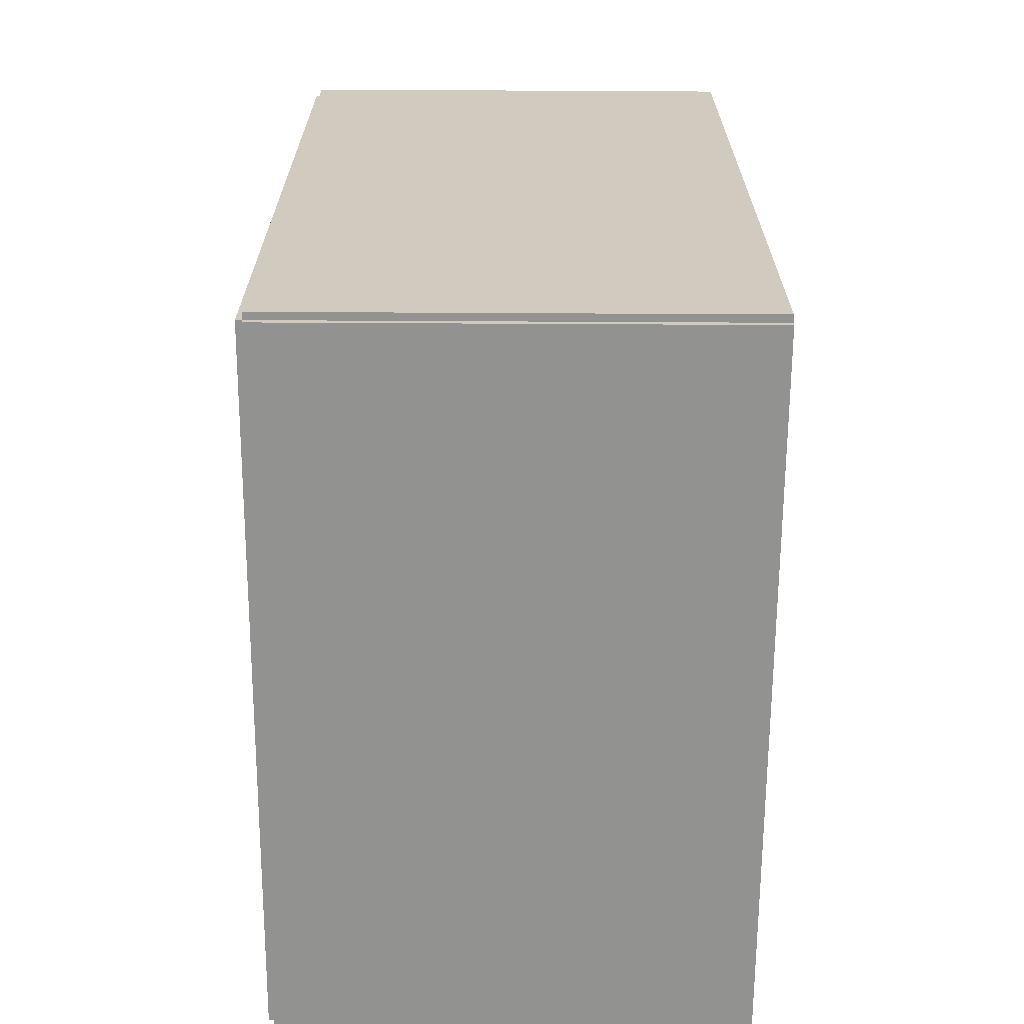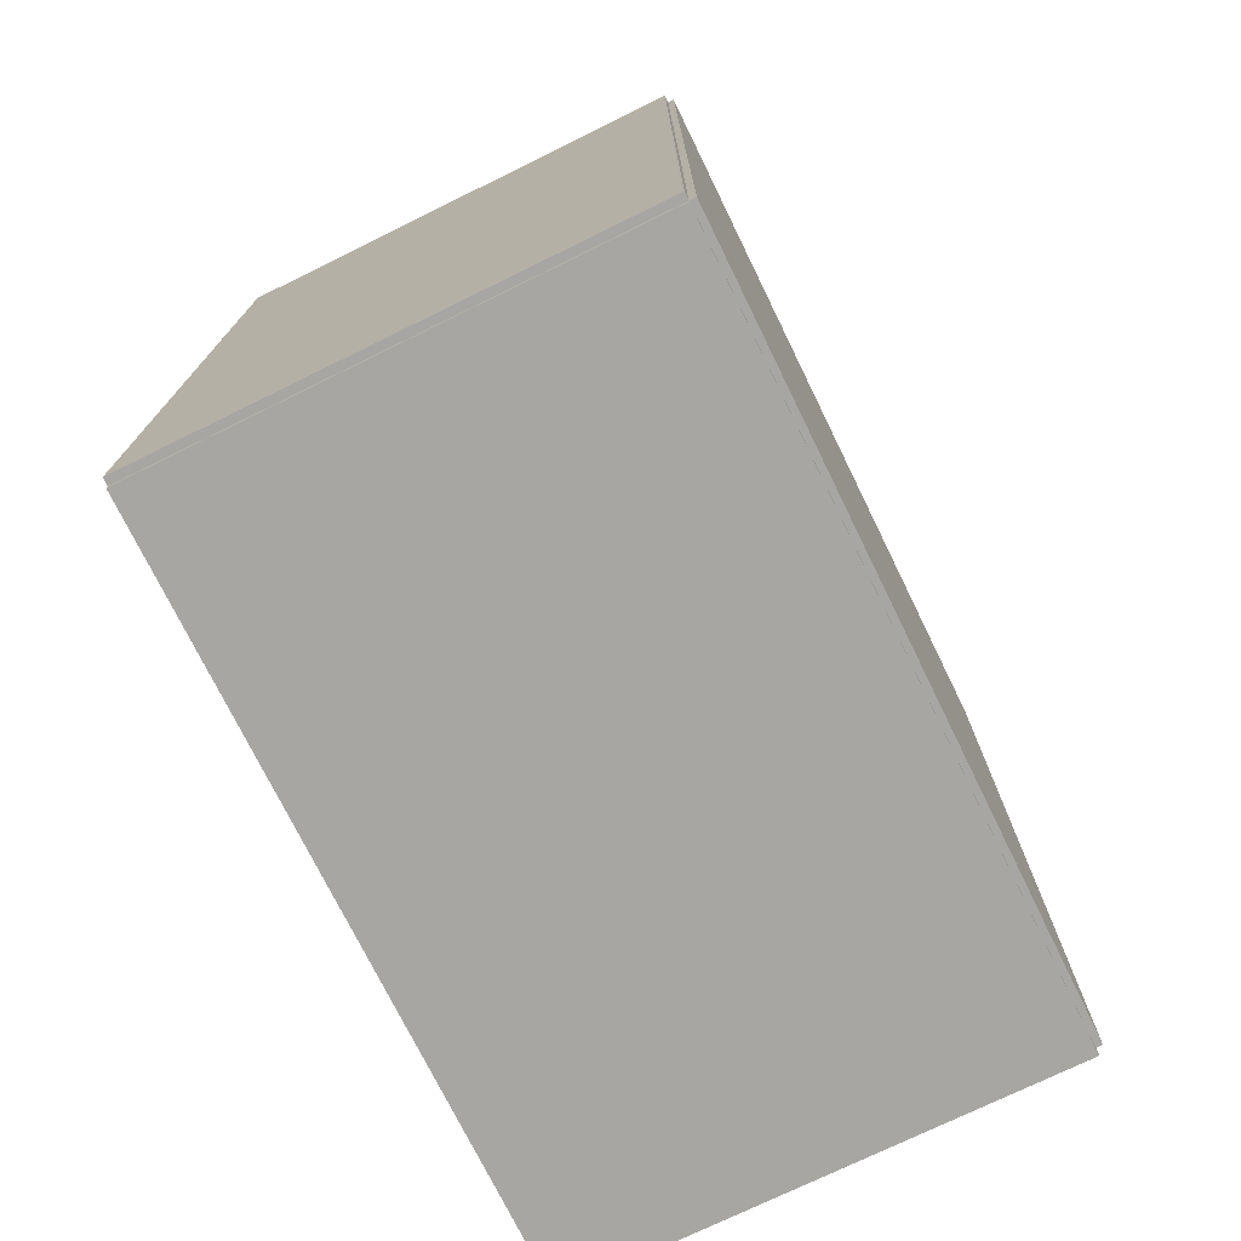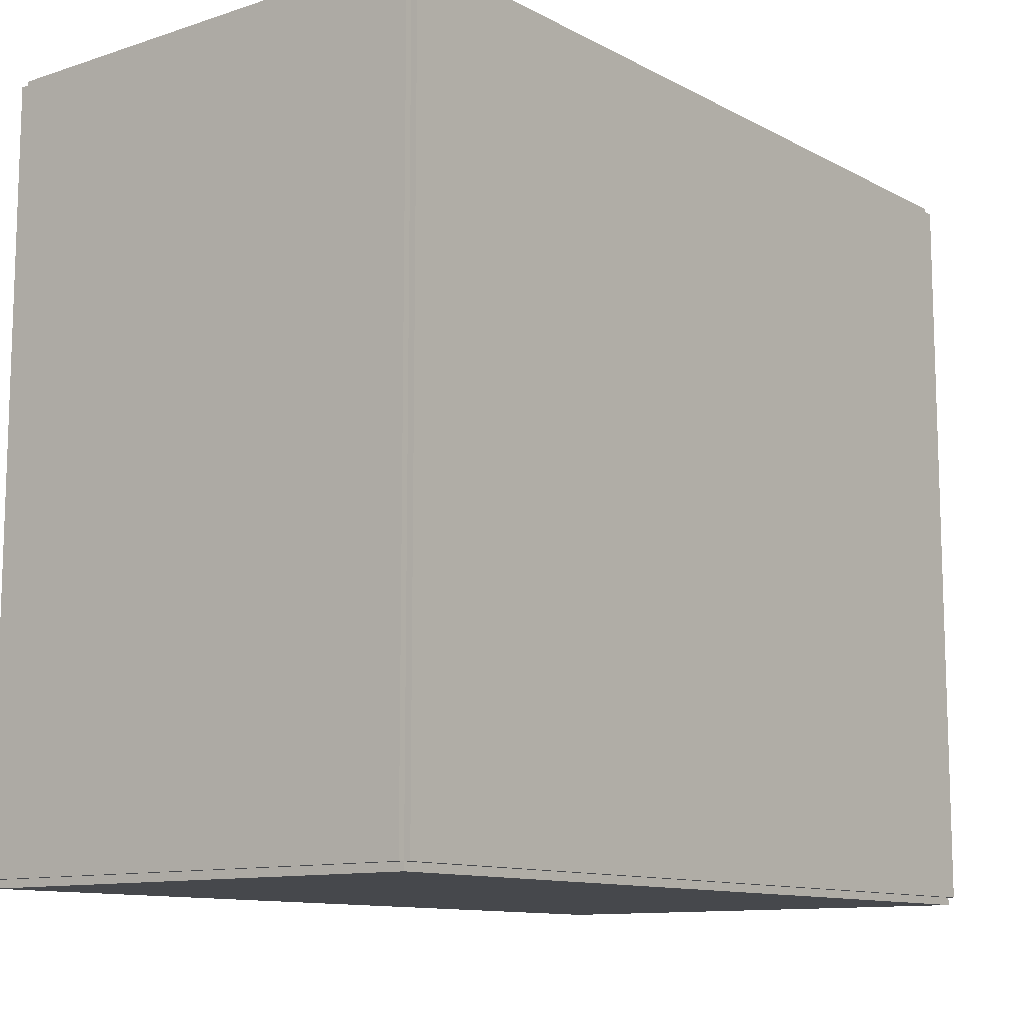
<metadata>
{"format":"obj","ext":"obj","renderer":"f3d","projection":"perspective","resolution":1024,"background":"white","views":[{"elev":-66.3,"azim":-0.3,"up":"+Z"},{"elev":-74.2,"azim":-153.9,"up":"+Z"},{"elev":-11.3,"azim":-141.6,"up":"+Y"}]}
</metadata>
<code>
v -0.104 -0.1608 -0.002722
v -0.104 -0.1608 0.002722
v -0.104 0.1608 -0.002722
v -0.104 0.1608 0.002722
v 0.104 -0.1608 -0.002722
v 0.104 -0.1608 0.002722
v 0.104 0.1608 -0.002722
v 0.104 0.1608 0.002722
v -0.1013 -0.1608 0
v -0.1068 -0.1608 0
v -0.1013 0.1608 0
v -0.1068 0.1608 0
v -0.1013 -0.1608 0.375
v -0.1068 -0.1608 0.375
v -0.1013 0.1608 0.375
v -0.1068 0.1608 0.375
v -0.104 -0.1608 0.1848
v -0.104 -0.1608 0.1902
v -0.104 0.1608 0.1848
v -0.104 0.1608 0.1902
v 0.104 -0.1608 0.1848
v 0.104 -0.1608 0.1902
v 0.104 0.1608 0.1848
v 0.104 0.1608 0.1902
v -0.104 0.1575 0.375
v -0.104 0.1641 0.375
v -0.104 0.1575 0
v -0.104 0.1641 0
v 0.104 0.1575 0.375
v 0.104 0.1641 0.375
v 0.104 0.1575 0
v 0.104 0.1641 0
v -0.104 -0.1575 0
v -0.104 -0.1641 0
v -0.104 -0.1575 0.375
v -0.104 -0.1641 0.375
v 0.104 -0.1575 0
v 0.104 -0.1641 0
v 0.104 -0.1575 0.375
v 0.104 -0.1641 0.375
v -0.104 -0.1608 0.3723
v -0.104 -0.1608 0.3777
v -0.104 0.1608 0.3723
v -0.104 0.1608 0.3777
v 0.104 -0.1608 0.3723
v 0.104 -0.1608 0.3777
v 0.104 0.1608 0.3723
v 0.104 0.1608 0.3777
v 0.01252 -0.0449 0.005444
v 0.03993 -0.0449 0.005444
v 0.03993 -0.0449 0.08732
v 0.01252 -0.0449 0.08732
v 0.0394 -0.03955 0.005444
v 0.0394 -0.03955 0.08732
v 0.03784 -0.03441 0.005444
v 0.03784 -0.03441 0.08732
v 0.03531 -0.02967 0.005444
v 0.03531 -0.02967 0.08732
v 0.0319 -0.02552 0.005444
v 0.0319 -0.02552 0.08732
v 0.02775 -0.02211 0.005444
v 0.02775 -0.02211 0.08732
v 0.02301 -0.01958 0.005444
v 0.02301 -0.01958 0.08732
v 0.01787 -0.01802 0.005444
v 0.01787 -0.01802 0.08732
v 0.01252 -0.01749 0.005444
v 0.01252 -0.01749 0.08732
v 0.007172 -0.01802 0.005444
v 0.007172 -0.01802 0.08732
v 0.00203 -0.01958 0.005444
v 0.00203 -0.01958 0.08732
v -0.002709 -0.02211 0.005444
v -0.002709 -0.02211 0.08732
v -0.006863 -0.02552 0.005444
v -0.006863 -0.02552 0.08732
v -0.01027 -0.02967 0.005444
v -0.01027 -0.02967 0.08732
v -0.0128 -0.03441 0.005444
v -0.0128 -0.03441 0.08732
v -0.01436 -0.03955 0.005444
v -0.01436 -0.03955 0.08732
v -0.01489 -0.0449 0.005444
v -0.01489 -0.0449 0.08732
v -0.01436 -0.05025 0.005444
v -0.01436 -0.05025 0.08732
v -0.0128 -0.05539 0.005444
v -0.0128 -0.05539 0.08732
v -0.01027 -0.06013 0.005444
v -0.01027 -0.06013 0.08732
v -0.006863 -0.06428 0.005444
v -0.006863 -0.06428 0.08732
v -0.002709 -0.06769 0.005444
v -0.002709 -0.06769 0.08732
v 0.00203 -0.07022 0.005444
v 0.00203 -0.07022 0.08732
v 0.007172 -0.07178 0.005444
v 0.007172 -0.07178 0.08732
v 0.01252 -0.07231 0.005444
v 0.01252 -0.07231 0.08732
v 0.01787 -0.07178 0.005444
v 0.01787 -0.07178 0.08732
v 0.02301 -0.07022 0.005444
v 0.02301 -0.07022 0.08732
v 0.02775 -0.06769 0.005444
v 0.02775 -0.06769 0.08732
v 0.0319 -0.06428 0.005444
v 0.0319 -0.06428 0.08732
v 0.03531 -0.06013 0.005444
v 0.03531 -0.06013 0.08732
v 0.03784 -0.05539 0.005444
v 0.03784 -0.05539 0.08732
v 0.0394 -0.05025 0.005444
v 0.0394 -0.05025 0.08732
v 0.01252 -0.0449 0.08732
v 0.03993 -0.0449 0.08732
v 0.03993 -0.0449 0.1692
v 0.01252 -0.0449 0.1692
v 0.0394 -0.03955 0.08732
v 0.0394 -0.03955 0.1692
v 0.03784 -0.03441 0.08732
v 0.03784 -0.03441 0.1692
v 0.03531 -0.02967 0.08732
v 0.03531 -0.02967 0.1692
v 0.0319 -0.02552 0.08732
v 0.0319 -0.02552 0.1692
v 0.02775 -0.02211 0.08732
v 0.02775 -0.02211 0.1692
v 0.02301 -0.01958 0.08732
v 0.02301 -0.01958 0.1692
v 0.01787 -0.01802 0.08732
v 0.01787 -0.01802 0.1692
v 0.01252 -0.01749 0.08732
v 0.01252 -0.01749 0.1692
v 0.007172 -0.01802 0.08732
v 0.007172 -0.01802 0.1692
v 0.00203 -0.01958 0.08732
v 0.00203 -0.01958 0.1692
v -0.002709 -0.02211 0.08732
v -0.002709 -0.02211 0.1692
v -0.006863 -0.02552 0.08732
v -0.006863 -0.02552 0.1692
v -0.01027 -0.02967 0.08732
v -0.01027 -0.02967 0.1692
v -0.0128 -0.03441 0.08732
v -0.0128 -0.03441 0.1692
v -0.01436 -0.03955 0.08732
v -0.01436 -0.03955 0.1692
v -0.01489 -0.0449 0.08732
v -0.01489 -0.0449 0.1692
v -0.01436 -0.05025 0.08732
v -0.01436 -0.05025 0.1692
v -0.0128 -0.05539 0.08732
v -0.0128 -0.05539 0.1692
v -0.01027 -0.06013 0.08732
v -0.01027 -0.06013 0.1692
v -0.006863 -0.06428 0.08732
v -0.006863 -0.06428 0.1692
v -0.002709 -0.06769 0.08732
v -0.002709 -0.06769 0.1692
v 0.00203 -0.07022 0.08732
v 0.00203 -0.07022 0.1692
v 0.007172 -0.07178 0.08732
v 0.007172 -0.07178 0.1692
v 0.01252 -0.07231 0.08732
v 0.01252 -0.07231 0.1692
v 0.01787 -0.07178 0.08732
v 0.01787 -0.07178 0.1692
v 0.02301 -0.07022 0.08732
v 0.02301 -0.07022 0.1692
v 0.02775 -0.06769 0.08732
v 0.02775 -0.06769 0.1692
v 0.0319 -0.06428 0.08732
v 0.0319 -0.06428 0.1692
v 0.03531 -0.06013 0.08732
v 0.03531 -0.06013 0.1692
v 0.03784 -0.05539 0.08732
v 0.03784 -0.05539 0.1692
v 0.0394 -0.05025 0.08732
v 0.0394 -0.05025 0.1692
v -0.006365 -0.1248 0.1929
v 0.01775 -0.1248 0.1929
v 0.01775 -0.1248 0.2686
v -0.006365 -0.1248 0.2686
v 0.01728 -0.1201 0.1929
v 0.01728 -0.1201 0.2686
v 0.01591 -0.1156 0.1929
v 0.01591 -0.1156 0.2686
v 0.01368 -0.1114 0.1929
v 0.01368 -0.1114 0.2686
v 0.01069 -0.1078 0.1929
v 0.01069 -0.1078 0.2686
v 0.007031 -0.1048 0.1929
v 0.007031 -0.1048 0.2686
v 0.002863 -0.1025 0.1929
v 0.002863 -0.1025 0.2686
v -0.001661 -0.1012 0.1929
v -0.001661 -0.1012 0.2686
v -0.006365 -0.1007 0.1929
v -0.006365 -0.1007 0.2686
v -0.01107 -0.1012 0.1929
v -0.01107 -0.1012 0.2686
v -0.01559 -0.1025 0.1929
v -0.01559 -0.1025 0.2686
v -0.01976 -0.1048 0.1929
v -0.01976 -0.1048 0.2686
v -0.02341 -0.1078 0.1929
v -0.02341 -0.1078 0.2686
v -0.02641 -0.1114 0.1929
v -0.02641 -0.1114 0.2686
v -0.02864 -0.1156 0.1929
v -0.02864 -0.1156 0.2686
v -0.03001 -0.1201 0.1929
v -0.03001 -0.1201 0.2686
v -0.03048 -0.1248 0.1929
v -0.03048 -0.1248 0.2686
v -0.03001 -0.1295 0.1929
v -0.03001 -0.1295 0.2686
v -0.02864 -0.134 0.1929
v -0.02864 -0.134 0.2686
v -0.02641 -0.1382 0.1929
v -0.02641 -0.1382 0.2686
v -0.02341 -0.1419 0.1929
v -0.02341 -0.1419 0.2686
v -0.01976 -0.1449 0.1929
v -0.01976 -0.1449 0.2686
v -0.01559 -0.1471 0.1929
v -0.01559 -0.1471 0.2686
v -0.01107 -0.1485 0.1929
v -0.01107 -0.1485 0.2686
v -0.006365 -0.1489 0.1929
v -0.006365 -0.1489 0.2686
v -0.001661 -0.1485 0.1929
v -0.001661 -0.1485 0.2686
v 0.002863 -0.1471 0.1929
v 0.002863 -0.1471 0.2686
v 0.007031 -0.1449 0.1929
v 0.007031 -0.1449 0.2686
v 0.01069 -0.1419 0.1929
v 0.01069 -0.1419 0.2686
v 0.01368 -0.1382 0.1929
v 0.01368 -0.1382 0.2686
v 0.01591 -0.134 0.1929
v 0.01591 -0.134 0.2686
v 0.01728 -0.1295 0.1929
v 0.01728 -0.1295 0.2686
v 0.01657 -0.05911 0.1929
v 0.04308 -0.05911 0.1929
v 0.04308 -0.05911 0.2816
v 0.01657 -0.05911 0.2816
v 0.04257 -0.05394 0.1929
v 0.04257 -0.05394 0.2816
v 0.04106 -0.04896 0.1929
v 0.04106 -0.04896 0.2816
v 0.03861 -0.04438 0.1929
v 0.03861 -0.04438 0.2816
v 0.03531 -0.04036 0.1929
v 0.03531 -0.04036 0.2816
v 0.0313 -0.03707 0.1929
v 0.0313 -0.03707 0.2816
v 0.02671 -0.03462 0.1929
v 0.02671 -0.03462 0.2816
v 0.02174 -0.03311 0.1929
v 0.02174 -0.03311 0.2816
v 0.01657 -0.0326 0.1929
v 0.01657 -0.0326 0.2816
v 0.0114 -0.03311 0.1929
v 0.0114 -0.03311 0.2816
v 0.006428 -0.03462 0.1929
v 0.006428 -0.03462 0.2816
v 0.001846 -0.03707 0.1929
v 0.001846 -0.03707 0.2816
v -0.002171 -0.04036 0.1929
v -0.002171 -0.04036 0.2816
v -0.005467 -0.04438 0.1929
v -0.005467 -0.04438 0.2816
v -0.007916 -0.04896 0.1929
v -0.007916 -0.04896 0.2816
v -0.009424 -0.05394 0.1929
v -0.009424 -0.05394 0.2816
v -0.009934 -0.05911 0.1929
v -0.009934 -0.05911 0.2816
v -0.009424 -0.06428 0.1929
v -0.009424 -0.06428 0.2816
v -0.007916 -0.06925 0.1929
v -0.007916 -0.06925 0.2816
v -0.005467 -0.07383 0.1929
v -0.005467 -0.07383 0.2816
v -0.002171 -0.07785 0.1929
v -0.002171 -0.07785 0.2816
v 0.001846 -0.08114 0.1929
v 0.001846 -0.08114 0.2816
v 0.006428 -0.08359 0.1929
v 0.006428 -0.08359 0.2816
v 0.0114 -0.0851 0.1929
v 0.0114 -0.0851 0.2816
v 0.01657 -0.08561 0.1929
v 0.01657 -0.08561 0.2816
v 0.02174 -0.0851 0.1929
v 0.02174 -0.0851 0.2816
v 0.02671 -0.08359 0.1929
v 0.02671 -0.08359 0.2816
v 0.0313 -0.08114 0.1929
v 0.0313 -0.08114 0.2816
v 0.03531 -0.07785 0.1929
v 0.03531 -0.07785 0.2816
v 0.03861 -0.07383 0.1929
v 0.03861 -0.07383 0.2816
v 0.04106 -0.06925 0.1929
v 0.04106 -0.06925 0.2816
v 0.04257 -0.06428 0.1929
v 0.04257 -0.06428 0.2816
f 2 4 1
f 5 2 1
f 1 4 3
f 3 5 1
f 2 8 4
f 6 2 5
f 6 8 2
f 4 8 3
f 7 5 3
f 3 8 7
f 7 6 5
f 8 6 7
f 10 12 9
f 13 10 9
f 9 12 11
f 11 13 9
f 10 16 12
f 14 10 13
f 14 16 10
f 12 16 11
f 15 13 11
f 11 16 15
f 15 14 13
f 16 14 15
f 18 20 17
f 21 18 17
f 17 20 19
f 19 21 17
f 18 24 20
f 22 18 21
f 22 24 18
f 20 24 19
f 23 21 19
f 19 24 23
f 23 22 21
f 24 22 23
f 26 28 25
f 29 26 25
f 25 28 27
f 27 29 25
f 26 32 28
f 30 26 29
f 30 32 26
f 28 32 27
f 31 29 27
f 27 32 31
f 31 30 29
f 32 30 31
f 34 36 33
f 37 34 33
f 33 36 35
f 35 37 33
f 34 40 36
f 38 34 37
f 38 40 34
f 36 40 35
f 39 37 35
f 35 40 39
f 39 38 37
f 40 38 39
f 42 44 41
f 45 42 41
f 41 44 43
f 43 45 41
f 42 48 44
f 46 42 45
f 46 48 42
f 44 48 43
f 47 45 43
f 43 48 47
f 47 46 45
f 48 46 47
f 50 49 53
f 50 53 51
f 51 53 54
f 51 54 52
f 53 49 55
f 53 55 54
f 54 55 56
f 54 56 52
f 55 49 57
f 55 57 56
f 56 57 58
f 56 58 52
f 57 49 59
f 57 59 58
f 58 59 60
f 58 60 52
f 59 49 61
f 59 61 60
f 60 61 62
f 60 62 52
f 61 49 63
f 61 63 62
f 62 63 64
f 62 64 52
f 63 49 65
f 63 65 64
f 64 65 66
f 64 66 52
f 65 49 67
f 65 67 66
f 66 67 68
f 66 68 52
f 67 49 69
f 67 69 68
f 68 69 70
f 68 70 52
f 69 49 71
f 69 71 70
f 70 71 72
f 70 72 52
f 71 49 73
f 71 73 72
f 72 73 74
f 72 74 52
f 73 49 75
f 73 75 74
f 74 75 76
f 74 76 52
f 75 49 77
f 75 77 76
f 76 77 78
f 76 78 52
f 77 49 79
f 77 79 78
f 78 79 80
f 78 80 52
f 79 49 81
f 79 81 80
f 80 81 82
f 80 82 52
f 81 49 83
f 81 83 82
f 82 83 84
f 82 84 52
f 83 49 85
f 83 85 84
f 84 85 86
f 84 86 52
f 85 49 87
f 85 87 86
f 86 87 88
f 86 88 52
f 87 49 89
f 87 89 88
f 88 89 90
f 88 90 52
f 89 49 91
f 89 91 90
f 90 91 92
f 90 92 52
f 91 49 93
f 91 93 92
f 92 93 94
f 92 94 52
f 93 49 95
f 93 95 94
f 94 95 96
f 94 96 52
f 95 49 97
f 95 97 96
f 96 97 98
f 96 98 52
f 97 49 99
f 97 99 98
f 98 99 100
f 98 100 52
f 99 49 101
f 99 101 100
f 100 101 102
f 100 102 52
f 101 49 103
f 101 103 102
f 102 103 104
f 102 104 52
f 103 49 105
f 103 105 104
f 104 105 106
f 104 106 52
f 105 49 107
f 105 107 106
f 106 107 108
f 106 108 52
f 107 49 109
f 107 109 108
f 108 109 110
f 108 110 52
f 109 49 111
f 109 111 110
f 110 111 112
f 110 112 52
f 111 49 113
f 111 113 112
f 112 113 114
f 112 114 52
f 113 49 50
f 113 50 114
f 114 50 51
f 114 51 52
f 116 115 119
f 116 119 117
f 117 119 120
f 117 120 118
f 119 115 121
f 119 121 120
f 120 121 122
f 120 122 118
f 121 115 123
f 121 123 122
f 122 123 124
f 122 124 118
f 123 115 125
f 123 125 124
f 124 125 126
f 124 126 118
f 125 115 127
f 125 127 126
f 126 127 128
f 126 128 118
f 127 115 129
f 127 129 128
f 128 129 130
f 128 130 118
f 129 115 131
f 129 131 130
f 130 131 132
f 130 132 118
f 131 115 133
f 131 133 132
f 132 133 134
f 132 134 118
f 133 115 135
f 133 135 134
f 134 135 136
f 134 136 118
f 135 115 137
f 135 137 136
f 136 137 138
f 136 138 118
f 137 115 139
f 137 139 138
f 138 139 140
f 138 140 118
f 139 115 141
f 139 141 140
f 140 141 142
f 140 142 118
f 141 115 143
f 141 143 142
f 142 143 144
f 142 144 118
f 143 115 145
f 143 145 144
f 144 145 146
f 144 146 118
f 145 115 147
f 145 147 146
f 146 147 148
f 146 148 118
f 147 115 149
f 147 149 148
f 148 149 150
f 148 150 118
f 149 115 151
f 149 151 150
f 150 151 152
f 150 152 118
f 151 115 153
f 151 153 152
f 152 153 154
f 152 154 118
f 153 115 155
f 153 155 154
f 154 155 156
f 154 156 118
f 155 115 157
f 155 157 156
f 156 157 158
f 156 158 118
f 157 115 159
f 157 159 158
f 158 159 160
f 158 160 118
f 159 115 161
f 159 161 160
f 160 161 162
f 160 162 118
f 161 115 163
f 161 163 162
f 162 163 164
f 162 164 118
f 163 115 165
f 163 165 164
f 164 165 166
f 164 166 118
f 165 115 167
f 165 167 166
f 166 167 168
f 166 168 118
f 167 115 169
f 167 169 168
f 168 169 170
f 168 170 118
f 169 115 171
f 169 171 170
f 170 171 172
f 170 172 118
f 171 115 173
f 171 173 172
f 172 173 174
f 172 174 118
f 173 115 175
f 173 175 174
f 174 175 176
f 174 176 118
f 175 115 177
f 175 177 176
f 176 177 178
f 176 178 118
f 177 115 179
f 177 179 178
f 178 179 180
f 178 180 118
f 179 115 116
f 179 116 180
f 180 116 117
f 180 117 118
f 182 181 185
f 182 185 183
f 183 185 186
f 183 186 184
f 185 181 187
f 185 187 186
f 186 187 188
f 186 188 184
f 187 181 189
f 187 189 188
f 188 189 190
f 188 190 184
f 189 181 191
f 189 191 190
f 190 191 192
f 190 192 184
f 191 181 193
f 191 193 192
f 192 193 194
f 192 194 184
f 193 181 195
f 193 195 194
f 194 195 196
f 194 196 184
f 195 181 197
f 195 197 196
f 196 197 198
f 196 198 184
f 197 181 199
f 197 199 198
f 198 199 200
f 198 200 184
f 199 181 201
f 199 201 200
f 200 201 202
f 200 202 184
f 201 181 203
f 201 203 202
f 202 203 204
f 202 204 184
f 203 181 205
f 203 205 204
f 204 205 206
f 204 206 184
f 205 181 207
f 205 207 206
f 206 207 208
f 206 208 184
f 207 181 209
f 207 209 208
f 208 209 210
f 208 210 184
f 209 181 211
f 209 211 210
f 210 211 212
f 210 212 184
f 211 181 213
f 211 213 212
f 212 213 214
f 212 214 184
f 213 181 215
f 213 215 214
f 214 215 216
f 214 216 184
f 215 181 217
f 215 217 216
f 216 217 218
f 216 218 184
f 217 181 219
f 217 219 218
f 218 219 220
f 218 220 184
f 219 181 221
f 219 221 220
f 220 221 222
f 220 222 184
f 221 181 223
f 221 223 222
f 222 223 224
f 222 224 184
f 223 181 225
f 223 225 224
f 224 225 226
f 224 226 184
f 225 181 227
f 225 227 226
f 226 227 228
f 226 228 184
f 227 181 229
f 227 229 228
f 228 229 230
f 228 230 184
f 229 181 231
f 229 231 230
f 230 231 232
f 230 232 184
f 231 181 233
f 231 233 232
f 232 233 234
f 232 234 184
f 233 181 235
f 233 235 234
f 234 235 236
f 234 236 184
f 235 181 237
f 235 237 236
f 236 237 238
f 236 238 184
f 237 181 239
f 237 239 238
f 238 239 240
f 238 240 184
f 239 181 241
f 239 241 240
f 240 241 242
f 240 242 184
f 241 181 243
f 241 243 242
f 242 243 244
f 242 244 184
f 243 181 245
f 243 245 244
f 244 245 246
f 244 246 184
f 245 181 182
f 245 182 246
f 246 182 183
f 246 183 184
f 248 247 251
f 248 251 249
f 249 251 252
f 249 252 250
f 251 247 253
f 251 253 252
f 252 253 254
f 252 254 250
f 253 247 255
f 253 255 254
f 254 255 256
f 254 256 250
f 255 247 257
f 255 257 256
f 256 257 258
f 256 258 250
f 257 247 259
f 257 259 258
f 258 259 260
f 258 260 250
f 259 247 261
f 259 261 260
f 260 261 262
f 260 262 250
f 261 247 263
f 261 263 262
f 262 263 264
f 262 264 250
f 263 247 265
f 263 265 264
f 264 265 266
f 264 266 250
f 265 247 267
f 265 267 266
f 266 267 268
f 266 268 250
f 267 247 269
f 267 269 268
f 268 269 270
f 268 270 250
f 269 247 271
f 269 271 270
f 270 271 272
f 270 272 250
f 271 247 273
f 271 273 272
f 272 273 274
f 272 274 250
f 273 247 275
f 273 275 274
f 274 275 276
f 274 276 250
f 275 247 277
f 275 277 276
f 276 277 278
f 276 278 250
f 277 247 279
f 277 279 278
f 278 279 280
f 278 280 250
f 279 247 281
f 279 281 280
f 280 281 282
f 280 282 250
f 281 247 283
f 281 283 282
f 282 283 284
f 282 284 250
f 283 247 285
f 283 285 284
f 284 285 286
f 284 286 250
f 285 247 287
f 285 287 286
f 286 287 288
f 286 288 250
f 287 247 289
f 287 289 288
f 288 289 290
f 288 290 250
f 289 247 291
f 289 291 290
f 290 291 292
f 290 292 250
f 291 247 293
f 291 293 292
f 292 293 294
f 292 294 250
f 293 247 295
f 293 295 294
f 294 295 296
f 294 296 250
f 295 247 297
f 295 297 296
f 296 297 298
f 296 298 250
f 297 247 299
f 297 299 298
f 298 299 300
f 298 300 250
f 299 247 301
f 299 301 300
f 300 301 302
f 300 302 250
f 301 247 303
f 301 303 302
f 302 303 304
f 302 304 250
f 303 247 305
f 303 305 304
f 304 305 306
f 304 306 250
f 305 247 307
f 305 307 306
f 306 307 308
f 306 308 250
f 307 247 309
f 307 309 308
f 308 309 310
f 308 310 250
f 309 247 311
f 309 311 310
f 310 311 312
f 310 312 250
f 311 247 248
f 311 248 312
f 312 248 249
f 312 249 250

</code>
